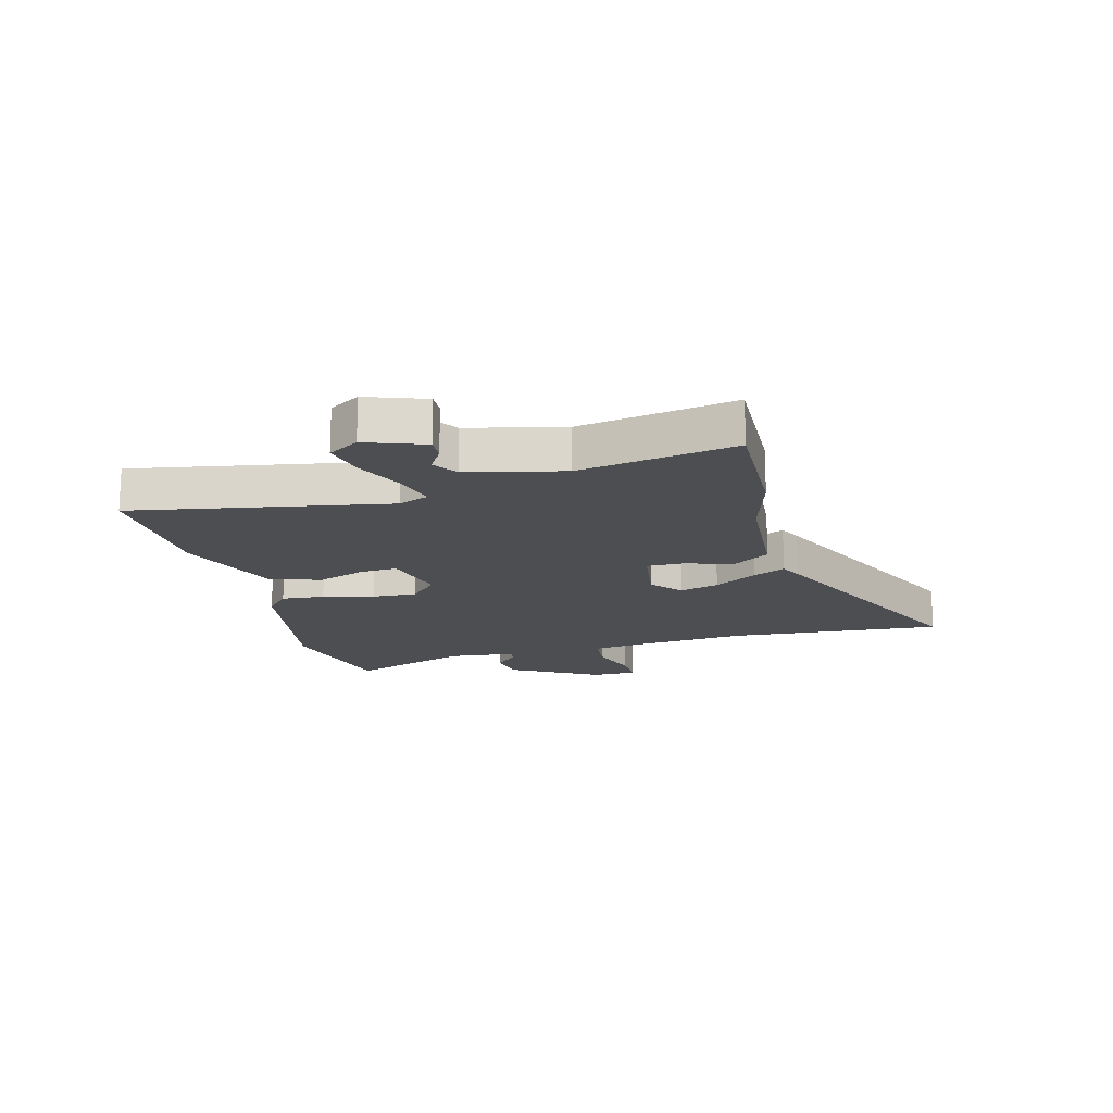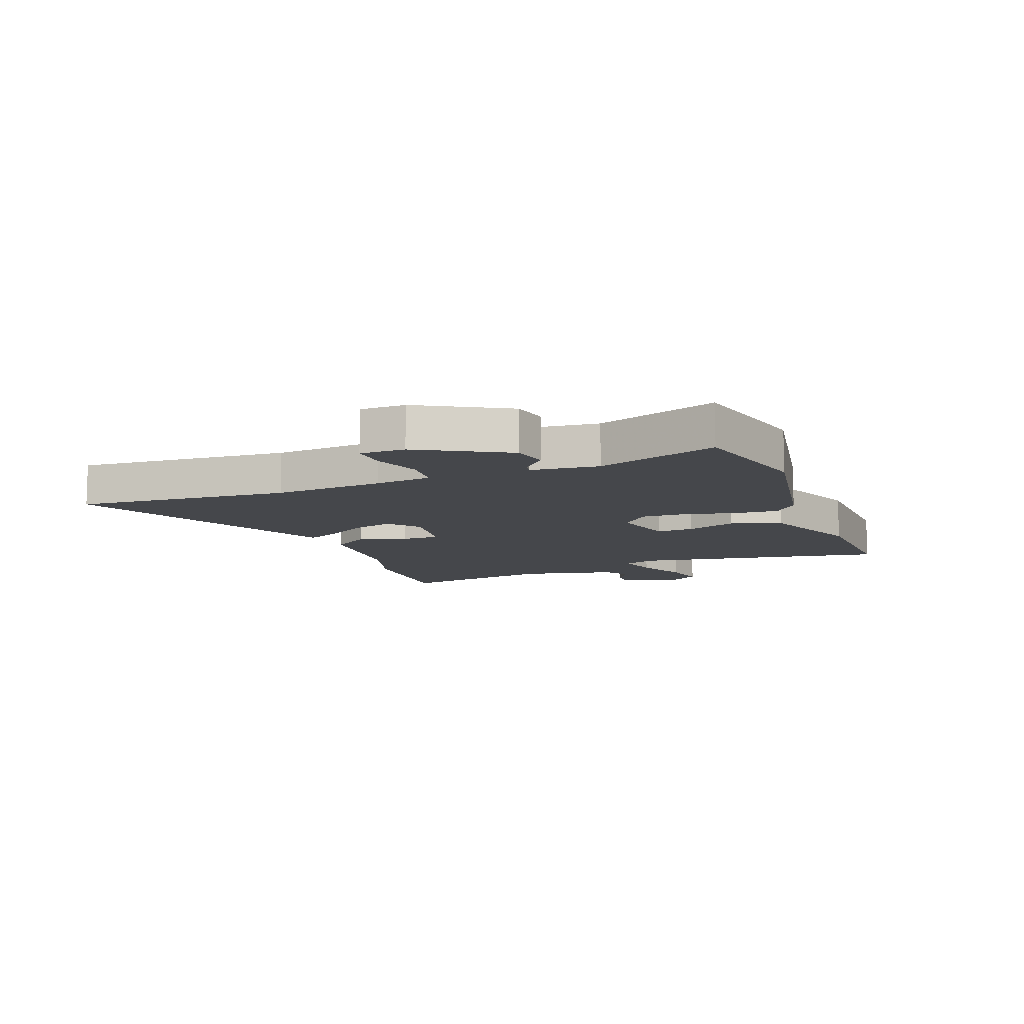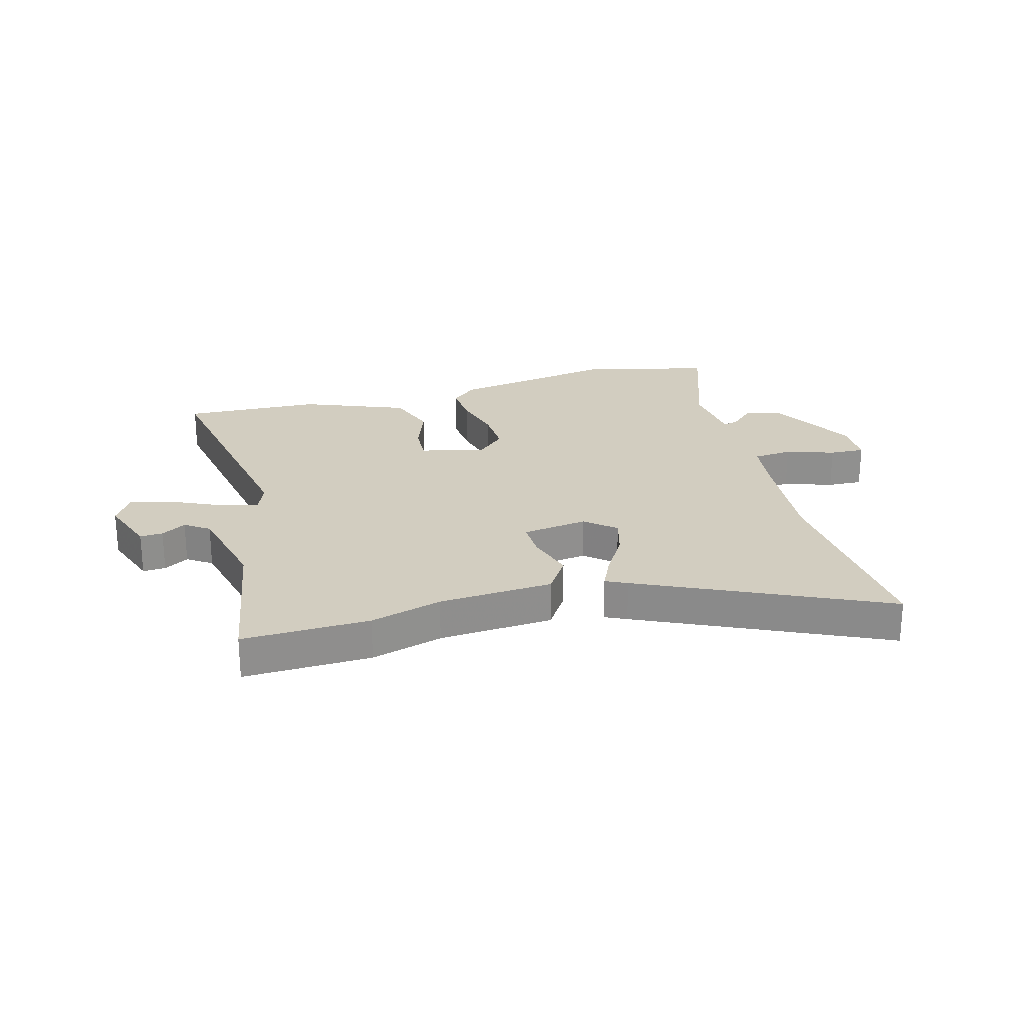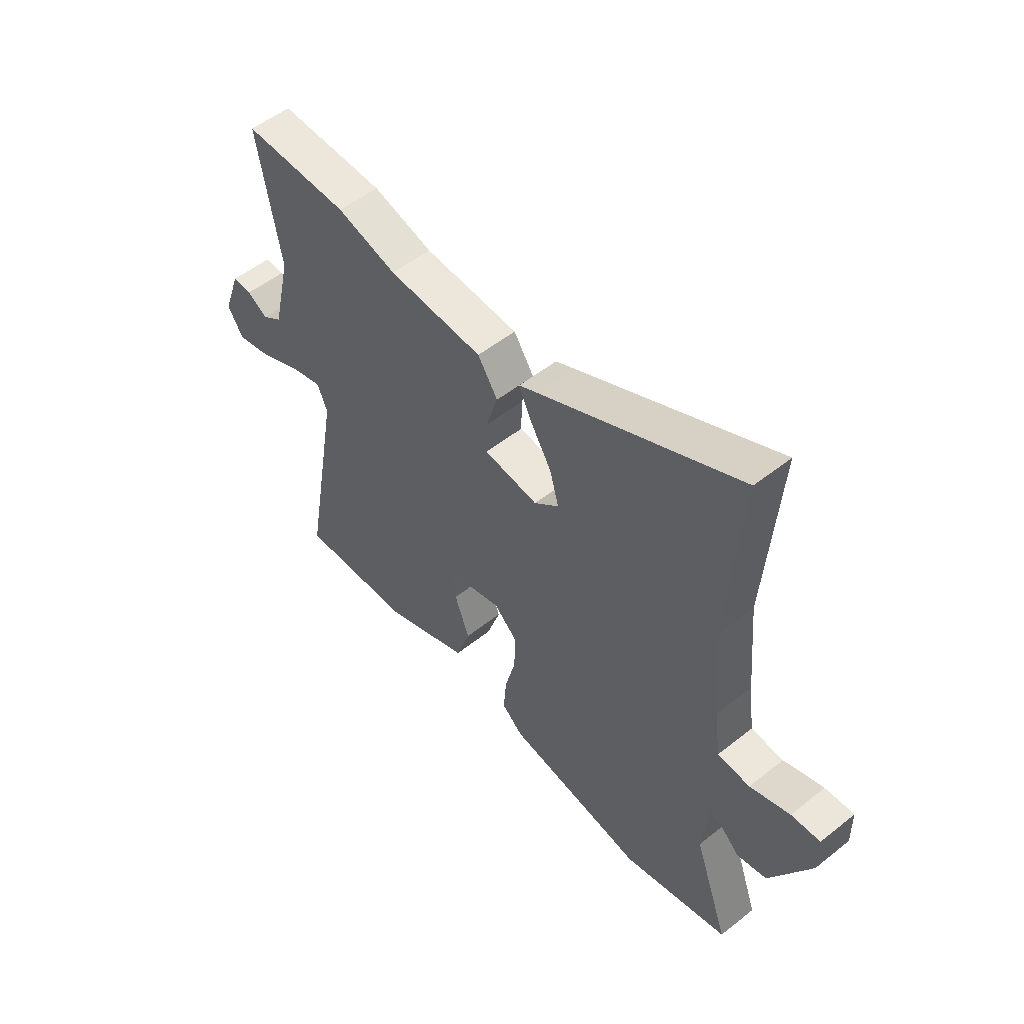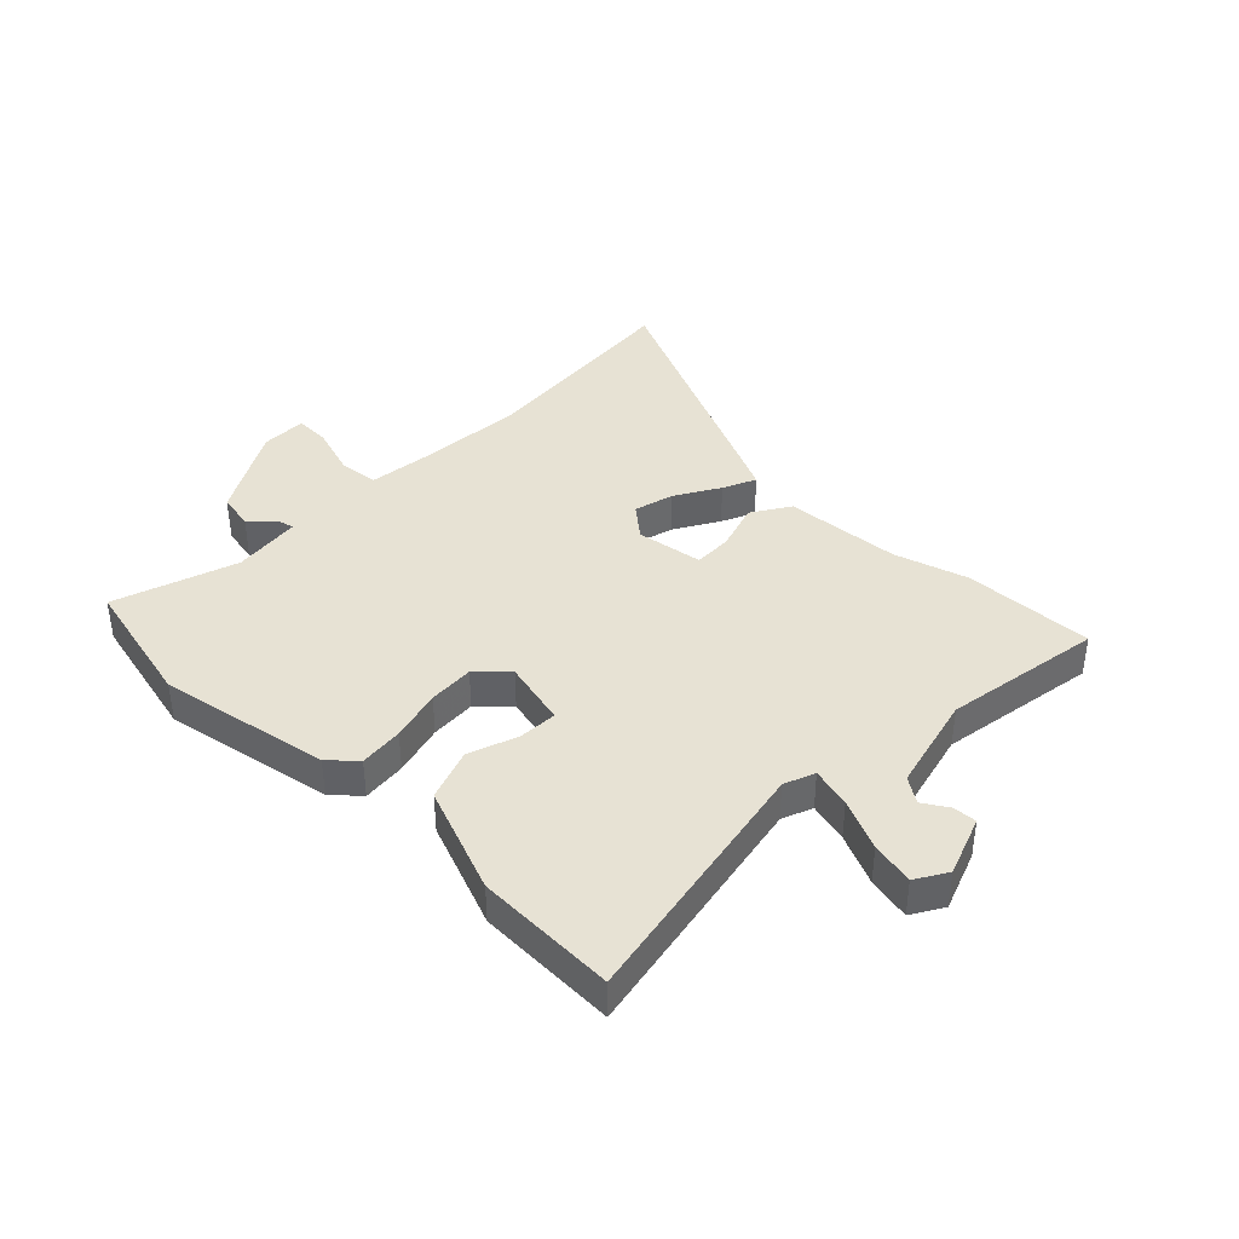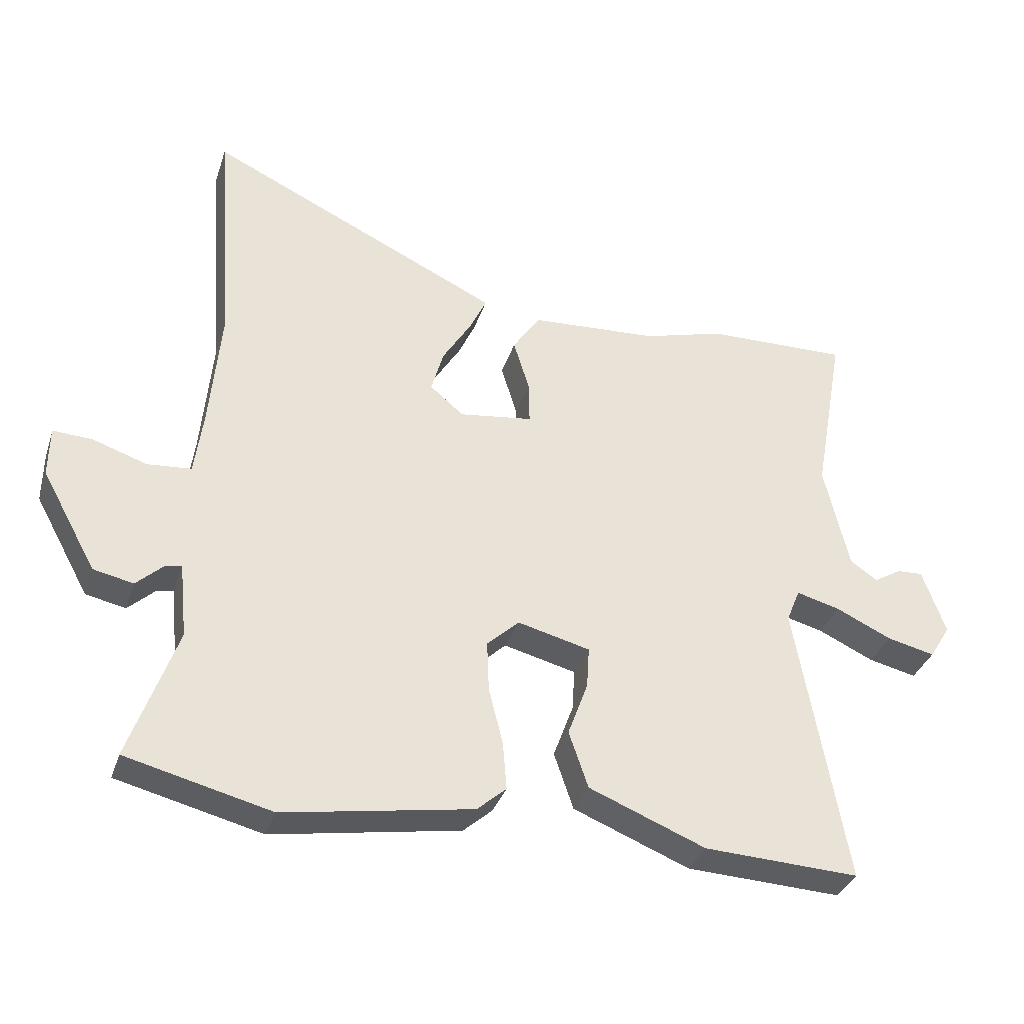
<metadata>
{"format":"obj","ext":"obj","renderer":"f3d","projection":"perspective","resolution":1024,"background":"white","views":[{"elev":-16.8,"azim":-75.5,"up":"+Y"},{"elev":-10.4,"azim":110.8,"up":"+Y"},{"elev":24.7,"azim":-15.5,"up":"+Y"},{"elev":53.0,"azim":49.6,"up":"+Z"},{"elev":39.8,"azim":-136.4,"up":"+Y"},{"elev":-34.9,"azim":162.8,"up":"+Z"}]}
</metadata>
<code>
v 0.577 0.07 -0.481
v 0.353 0.07 -0.536
v 0.062 0.07 -0.486
v 0.017 0.07 -0.446
v 0.023 0.07 -0.371
v 0.045 0.07 -0.283
v 0.048 0.07 -0.205
v -0.002 0.07 -0.158
v -0.114 0.07 -0.186
v -0.11 0.07 -0.251
v -0.079 0.07 -0.336
v -0.109 0.07 -0.424
v -0.289 0.07 -0.496
v -0.529 0.07 -0.506
v -0.452 0.07 -0.066
v -0.473 0.07 -0.014
v -0.541 0.07 -0.032
v -0.627 0.07 -0.072
v -0.701 0.07 -0.089
v -0.734 0.07 -0.036
v -0.698 0.07 0.066
v -0.658 0.07 0.064
v -0.615 0.07 0.038
v -0.573 0.07 0.067
v -0.535 0.07 0.232
v -0.583 0.07 0.502
v -0.361 0.07 0.496
v -0.236 0.07 0.46
v -0.037 0.07 0.447
v 0.005 0.07 0.383
v -0.02 0.07 0.301
v -0.021 0.07 0.235
v 0.093 0.07 0.219
v 0.145 0.07 0.263
v 0.126 0.07 0.331
v 0.081 0.07 0.405
v 0.055 0.07 0.461
v 0.092 0.07 0.479
v 0.513 0.07 0.677
v 0.486 0.07 0.308
v 0.503 0.07 0.118
v 0.516 0.07 0.02
v 0.584 0.07 0.014
v 0.668 0.07 0.042
v 0.729 0.07 0.045
v 0.73 0.07 -0.033
v 0.645 0.07 -0.187
v 0.583 0.07 -0.2
v 0.541 0.07 -0.161
v 0.516 0.07 -0.156
v 0.504 0.07 -0.273
v 0.577 0 -0.481
v 0.353 0 -0.536
v 0.062 0 -0.486
v 0.017 0 -0.446
v 0.023 0 -0.371
v 0.045 0 -0.283
v 0.048 0 -0.205
v -0.002 0 -0.158
v -0.114 0 -0.186
v -0.11 0 -0.251
v -0.079 0 -0.336
v -0.109 0 -0.424
v -0.289 0 -0.496
v -0.529 0 -0.506
v -0.452 0 -0.066
v -0.473 0 -0.014
v -0.541 0 -0.032
v -0.627 0 -0.072
v -0.701 0 -0.089
v -0.734 0 -0.036
v -0.698 0 0.066
v -0.658 0 0.064
v -0.615 0 0.038
v -0.573 0 0.067
v -0.535 0 0.232
v -0.583 0 0.502
v -0.361 0 0.496
v -0.236 0 0.46
v -0.037 0 0.447
v 0.005 0 0.383
v -0.02 0 0.301
v -0.021 0 0.235
v 0.093 0 0.219
v 0.145 0 0.263
v 0.126 0 0.331
v 0.081 0 0.405
v 0.055 0 0.461
v 0.092 0 0.479
v 0.513 0 0.677
v 0.486 0 0.308
v 0.503 0 0.118
v 0.516 0 0.02
v 0.584 0 0.014
v 0.668 0 0.042
v 0.729 0 0.045
v 0.73 0 -0.033
v 0.645 0 -0.187
v 0.583 0 -0.2
v 0.541 0 -0.161
v 0.516 0 -0.156
v 0.504 0 -0.273
f 47 48 49
f 46 47 49
f 45 46 49
f 44 45 49
f 43 44 49
f 42 43 49 50
f 41 42 50 51
f 38 39 40
f 37 38 40
f 36 37 40
f 35 36 40
f 40 41 51
f 35 40 51
f 34 35 51
f 28 29 30 31
f 28 31 32
f 27 28 32
f 26 27 32
f 25 26 32
f 24 25 32 33
f 21 22 23
f 20 21 23
f 19 20 23
f 18 19 23
f 17 18 23
f 23 24 33
f 17 23 33
f 16 17 33
f 13 14 15
f 12 13 15
f 11 12 15
f 10 11 15
f 9 10 15 16
f 8 9 16 33
f 4 5 6
f 3 4 6
f 2 3 6
f 1 2 6
f 51 1 6
f 51 6 7
f 33 34 51
f 8 33 51
f 7 8 51
f 100 99 98
f 100 98 97
f 100 97 96
f 100 96 95
f 100 95 94
f 101 100 94 93
f 102 101 93 92
f 91 90 89
f 91 89 88
f 91 88 87
f 91 87 86
f 102 92 91
f 102 91 86
f 102 86 85
f 82 81 80 79
f 83 82 79
f 83 79 78
f 83 78 77
f 83 77 76
f 84 83 76 75
f 74 73 72
f 74 72 71
f 74 71 70
f 74 70 69
f 74 69 68
f 84 75 74
f 84 74 68
f 84 68 67
f 66 65 64
f 66 64 63
f 66 63 62
f 66 62 61
f 67 66 61 60
f 84 67 60 59
f 57 56 55
f 57 55 54
f 57 54 53
f 57 53 52
f 57 52 102
f 58 57 102
f 102 85 84
f 102 84 59
f 102 59 58
f 1 52 53 2
f 2 53 54 3
f 3 54 55 4
f 4 55 56 5
f 5 56 57 6
f 6 57 58 7
f 7 58 59 8
f 8 59 60 9
f 9 60 61 10
f 10 61 62 11
f 11 62 63 12
f 12 63 64 13
f 13 64 65 14
f 14 65 66 15
f 15 66 67 16
f 16 67 68 17
f 17 68 69 18
f 18 69 70 19
f 19 70 71 20
f 20 71 72 21
f 21 72 73 22
f 22 73 74 23
f 23 74 75 24
f 24 75 76 25
f 25 76 77 26
f 26 77 78 27
f 27 78 79 28
f 28 79 80 29
f 29 80 81 30
f 30 81 82 31
f 31 82 83 32
f 32 83 84 33
f 33 84 85 34
f 34 85 86 35
f 35 86 87 36
f 36 87 88 37
f 37 88 89 38
f 38 89 90 39
f 39 90 91 40
f 40 91 92 41
f 41 92 93 42
f 42 93 94 43
f 43 94 95 44
f 44 95 96 45
f 45 96 97 46
f 46 97 98 47
f 47 98 99 48
f 48 99 100 49
f 49 100 101 50
f 50 101 102 51
f 51 102 52 1

</code>
